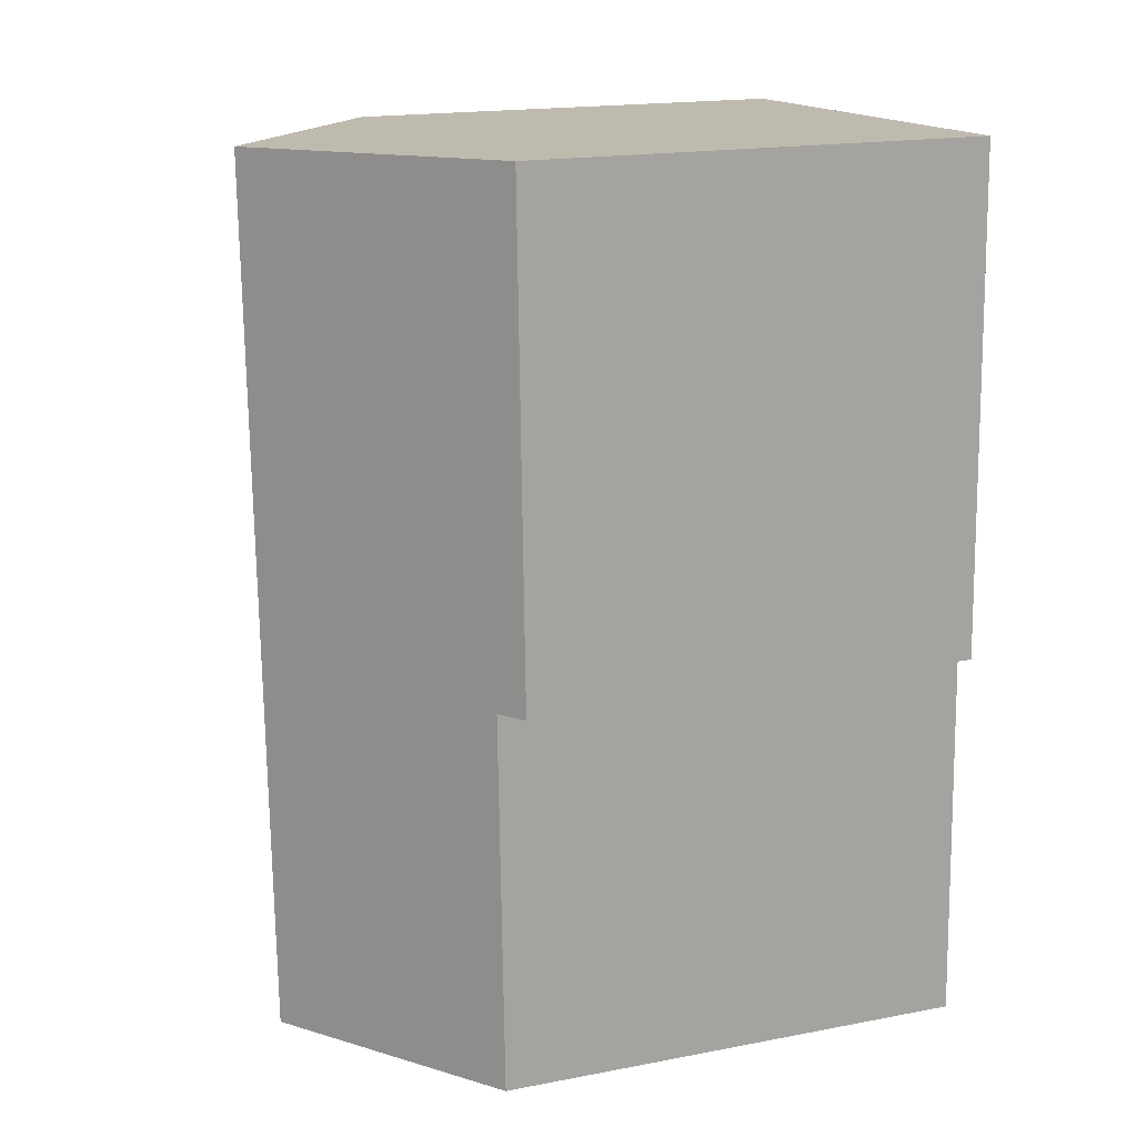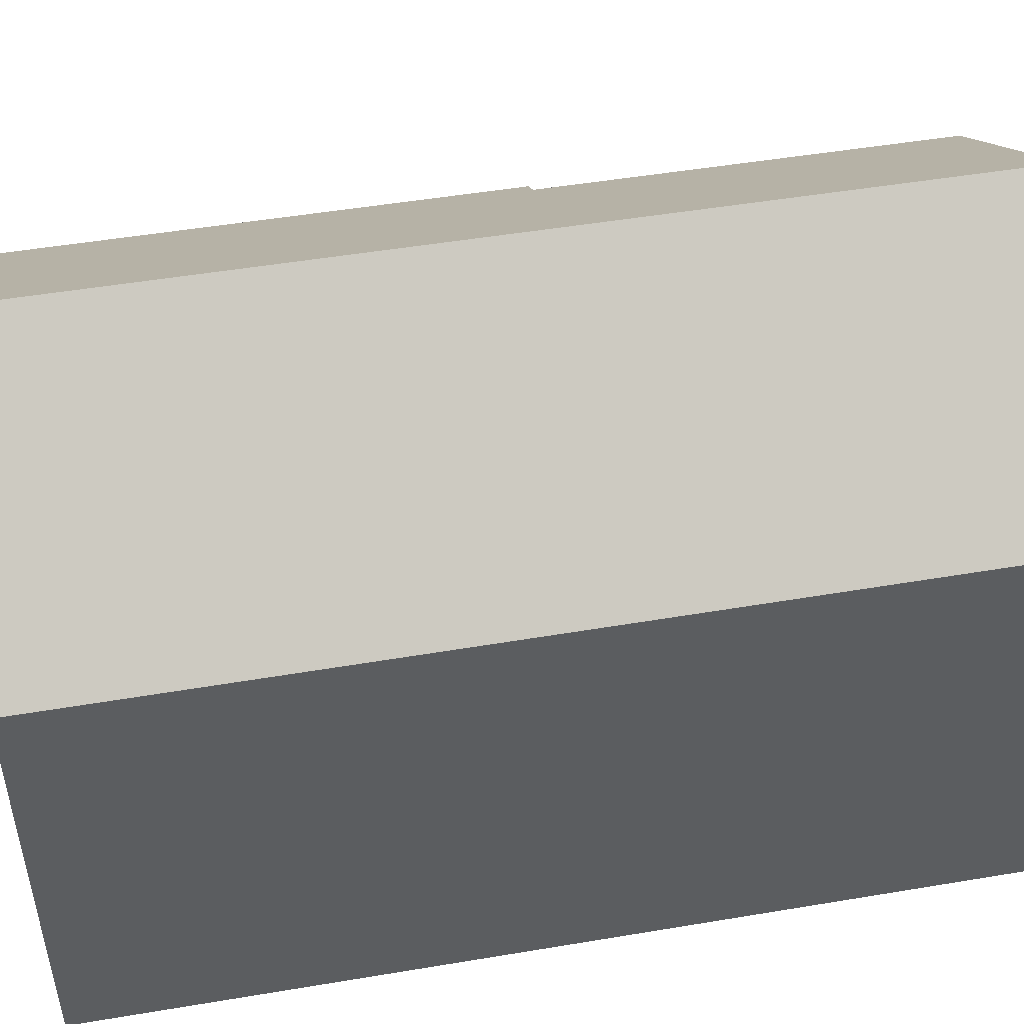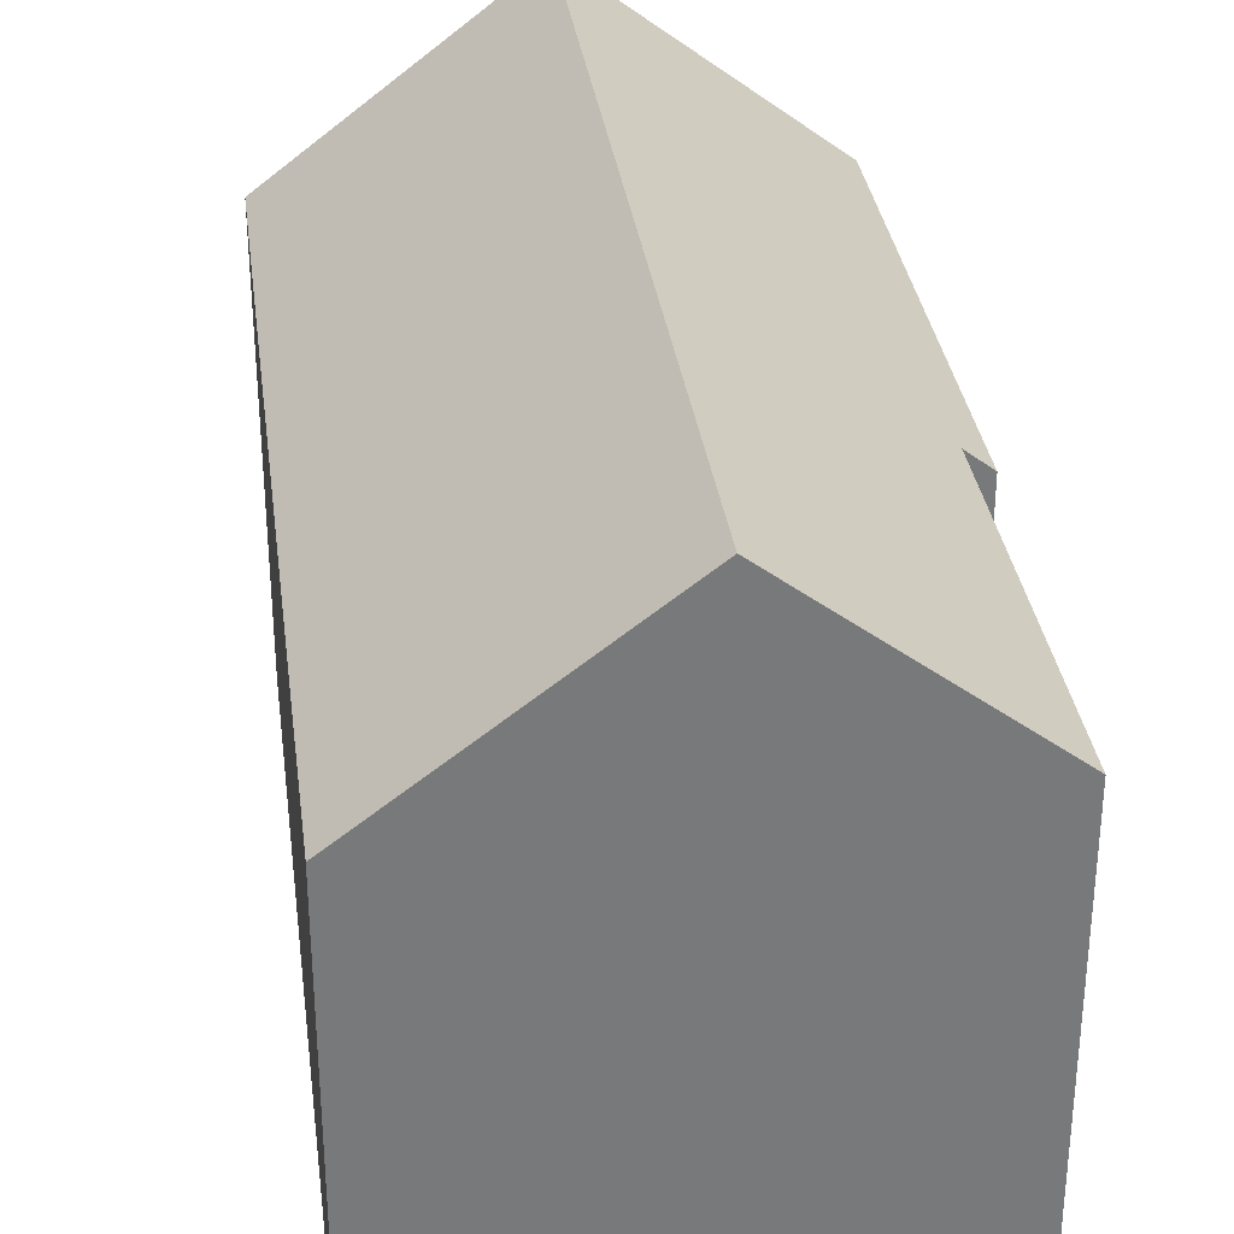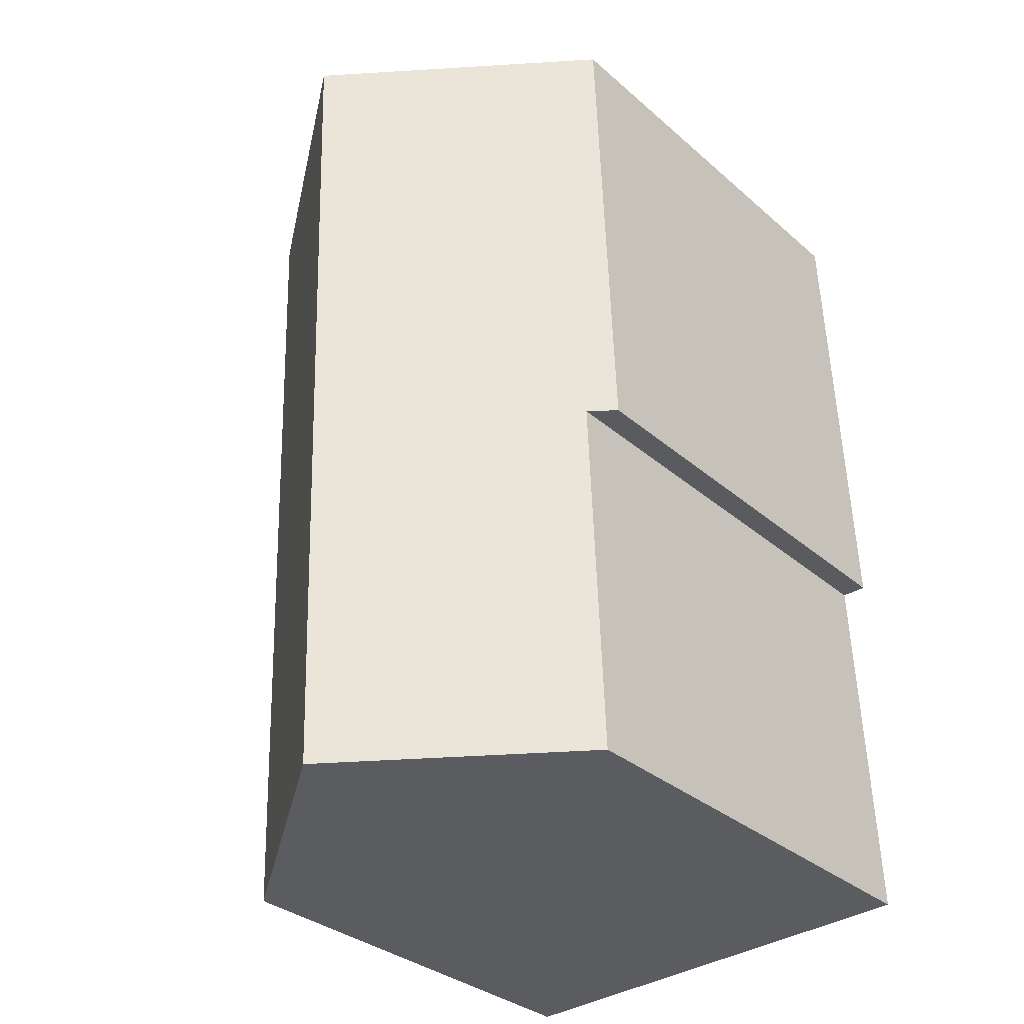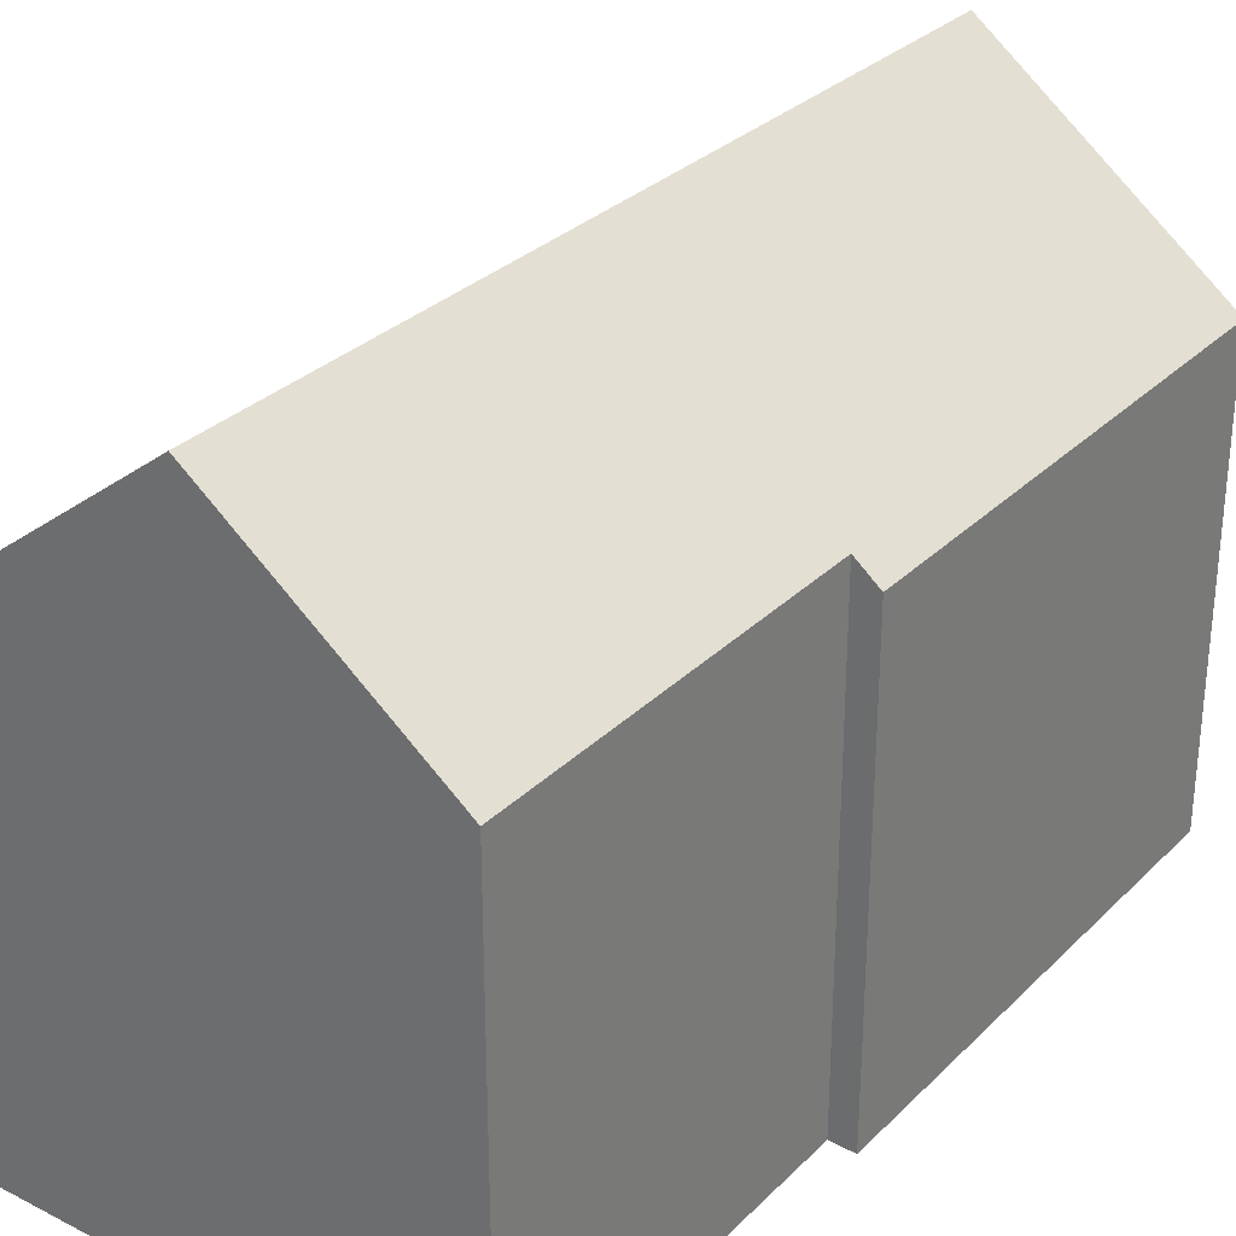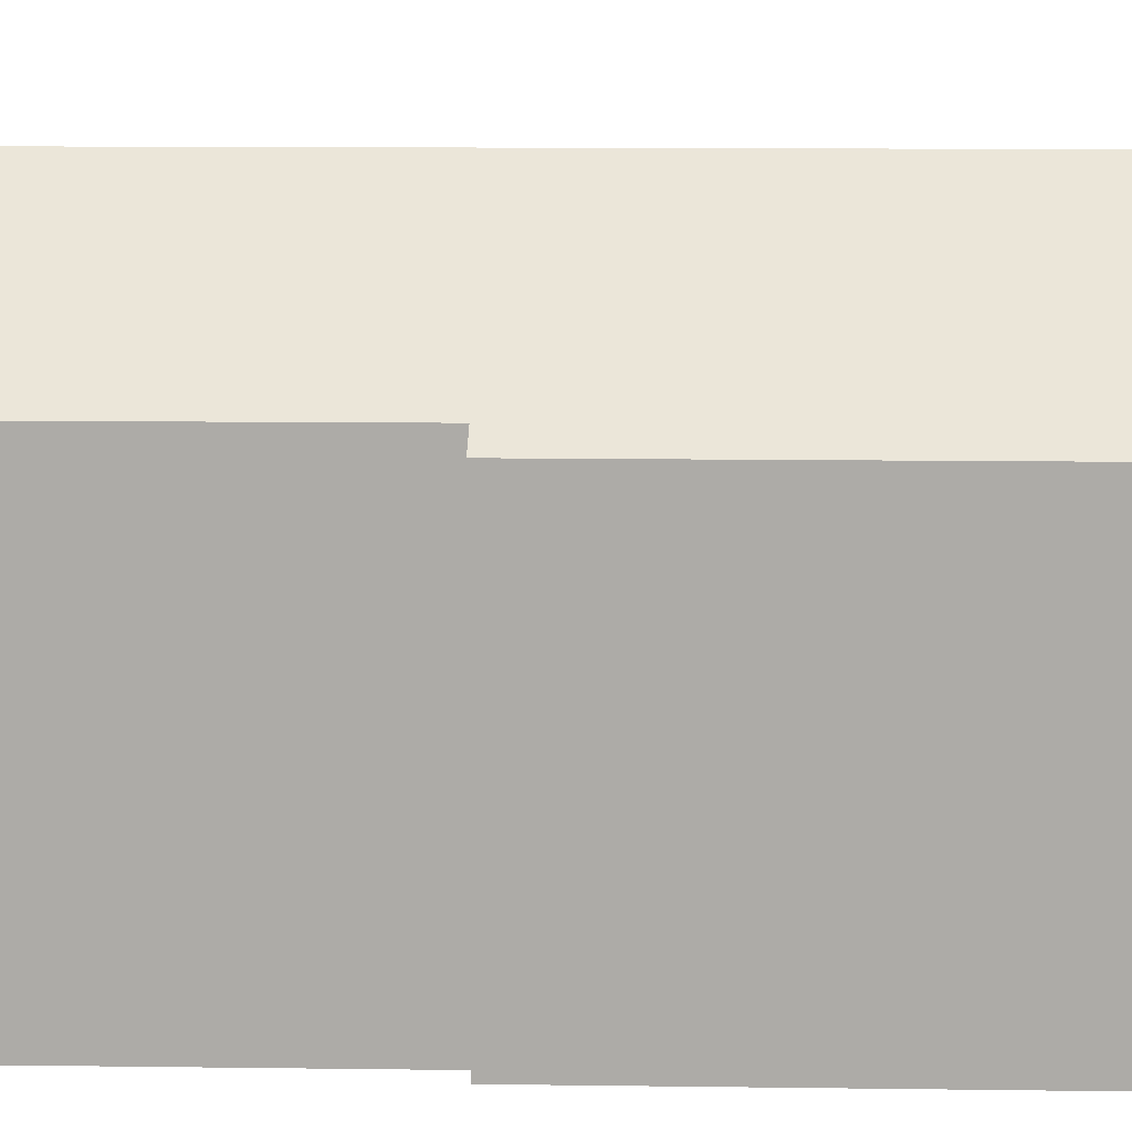
<metadata>
{"format":"obj","ext":"obj","renderer":"f3d","projection":"perspective","resolution":1024,"background":"white","views":[{"elev":18.2,"azim":-110.3,"up":"+Z"},{"elev":50.0,"azim":81.8,"up":"+Y"},{"elev":32.7,"azim":174.7,"up":"+Y"},{"elev":-32.9,"azim":-139.7,"up":"+Z"},{"elev":30.4,"azim":-141.8,"up":"+Y"},{"elev":13.3,"azim":-86.2,"up":"+Y"}]}
</metadata>
<code>
v  10.72 10.34 -9.022
v  5.968 14.56 11.1
v  11.52 10.32 10.86
v  5.199 14.56 -8.829
v  0.257 10.33 6.734
v  0.577 10.77 -0.005
v  0 10.33 6.327e-16
v  0.239 10.77 -8.655
v  0.433 10.33 11.34
v  0.577 3.062e-19 -0.005
v  0.239 5.3e-16 -8.655
v  0 0 0
v  0.433 -6.941e-16 11.34
v  0.257 -4.123e-16 6.734
v  5.199 5.406e-16 -8.829
v  10.72 5.524e-16 -9.022
v  11.52 -6.65e-16 10.86
v  5.968 -6.796e-16 11.1
g defaultobject
f 1 2 3
f 2 1 4
f 5 6 7
f 6 4 8
f 4 6 2
f 2 6 5
f 2 5 9
f 8 10 6
f 10 8 11
f 12 5 7
f 5 12 9
f 9 12 13
f 13 12 14
f 10 7 6
f 7 10 12
f 1 8 4
f 8 1 11
f 11 1 15
f 15 1 16
f 9 3 2
f 3 9 13
f 3 13 17
f 17 13 18
f 3 16 1
f 16 3 17
f 14 18 13
f 18 14 17
f 17 14 16
f 16 14 10
f 10 14 12
f 16 10 11
f 16 11 15

</code>
